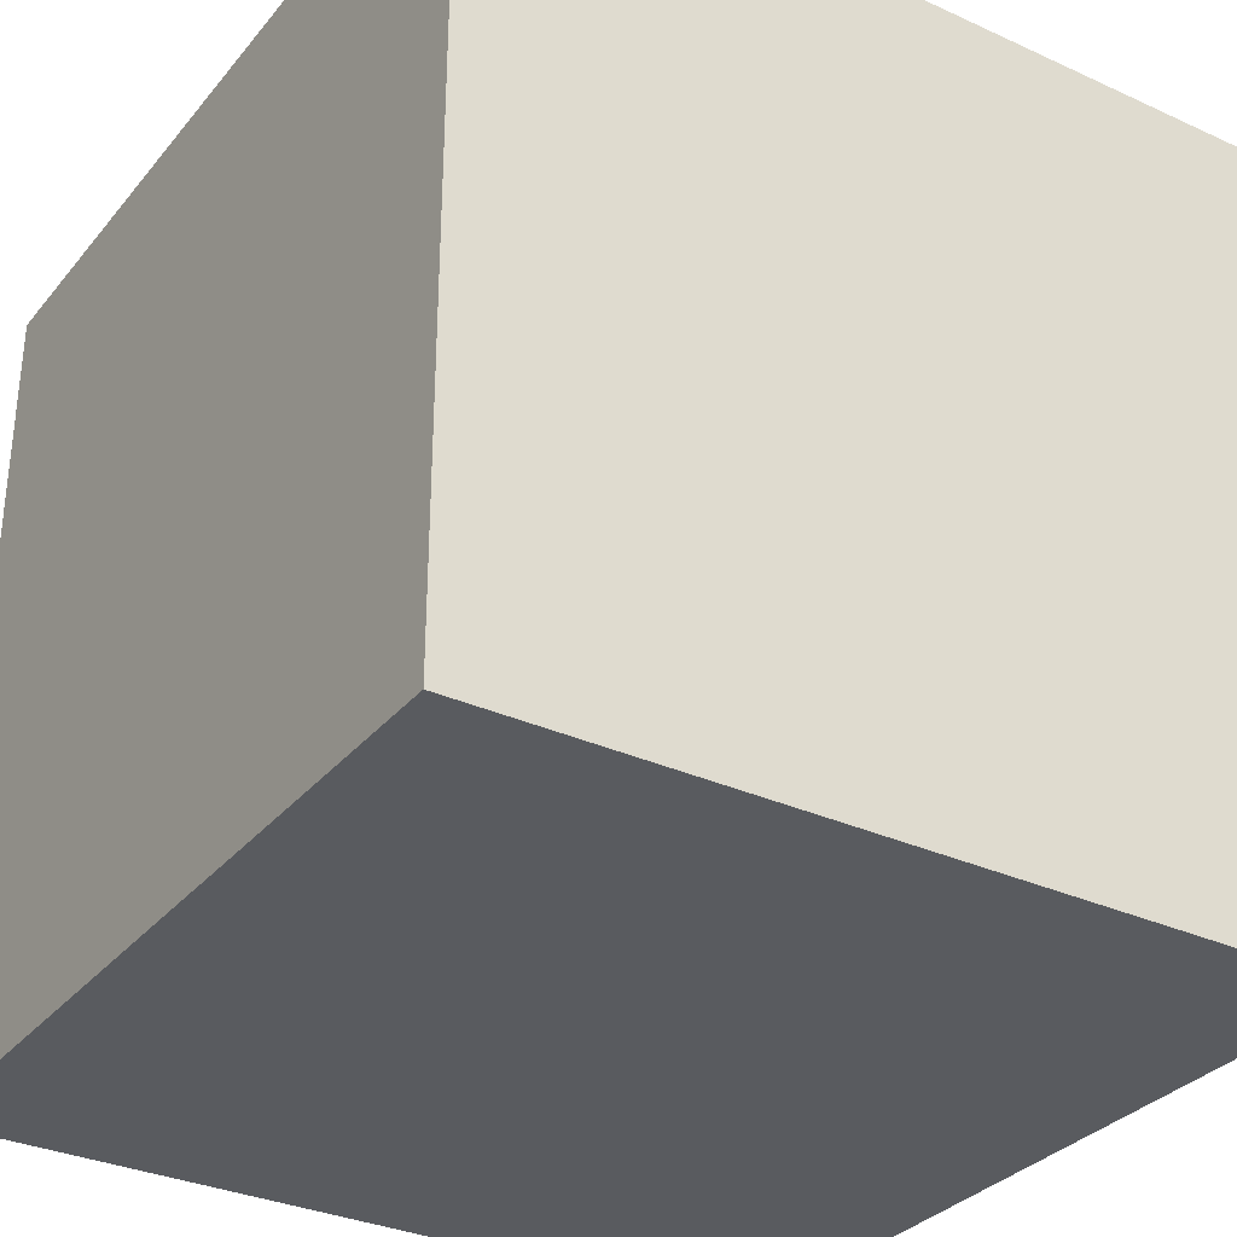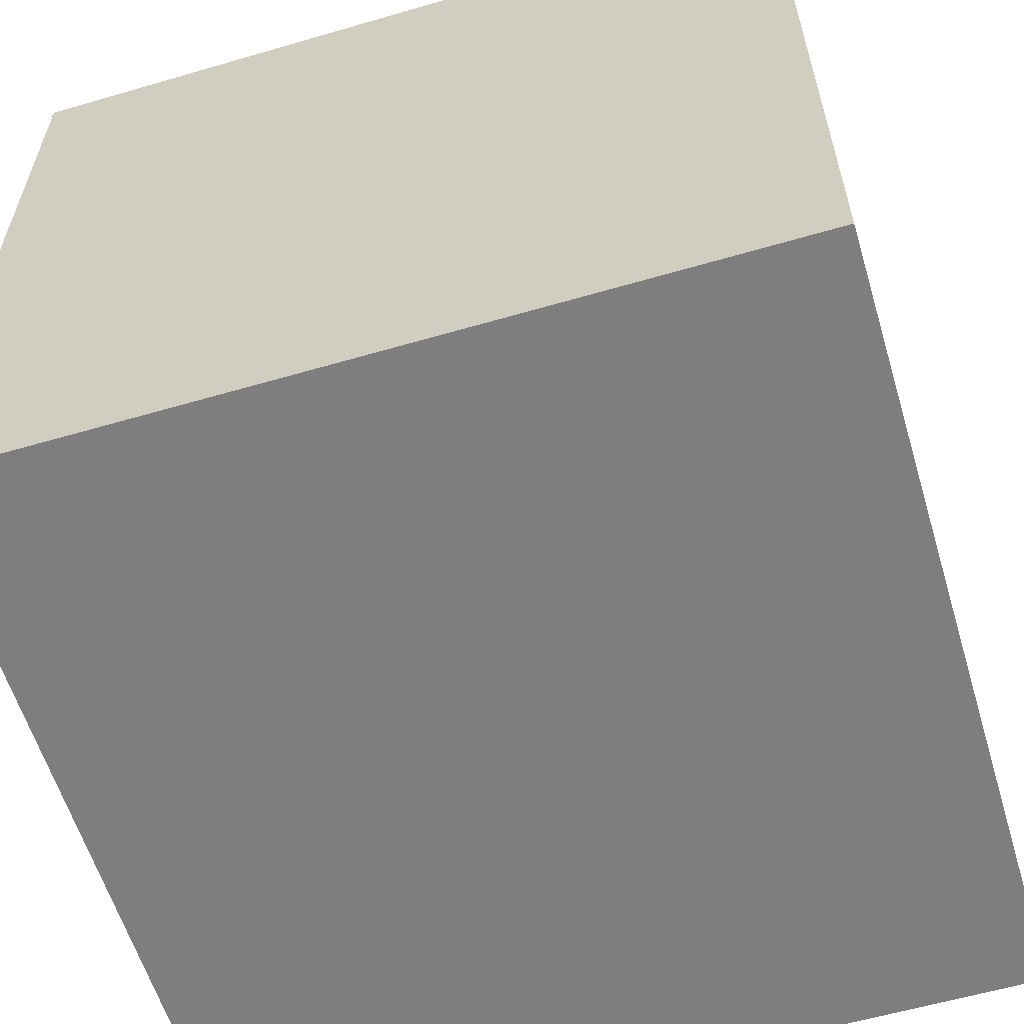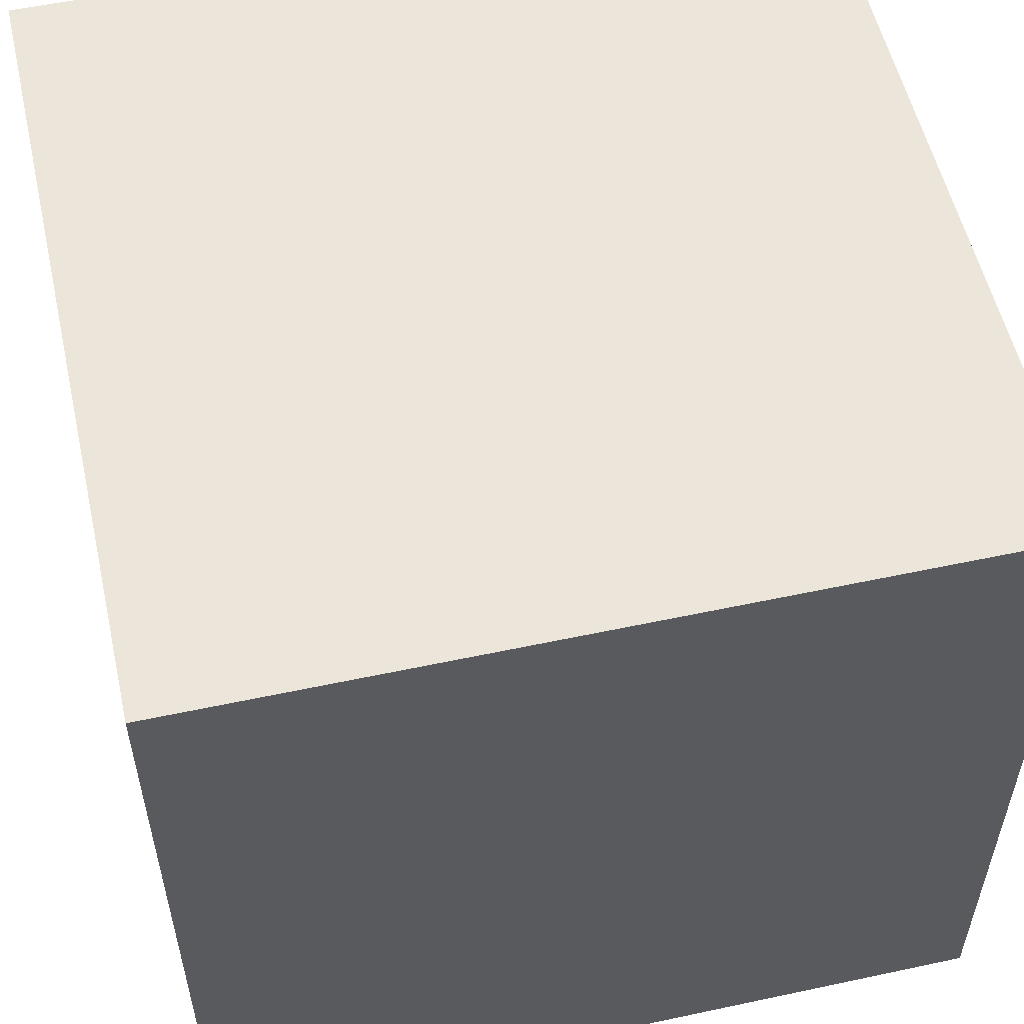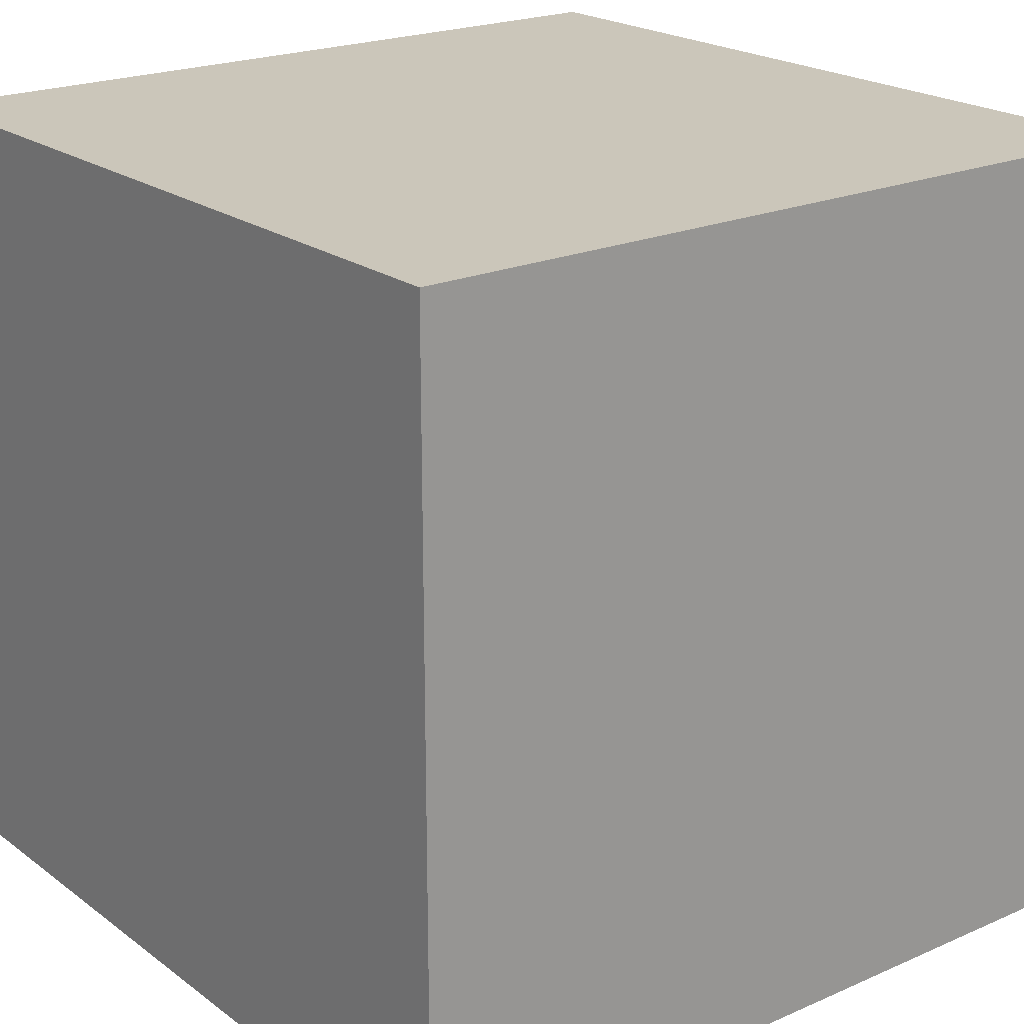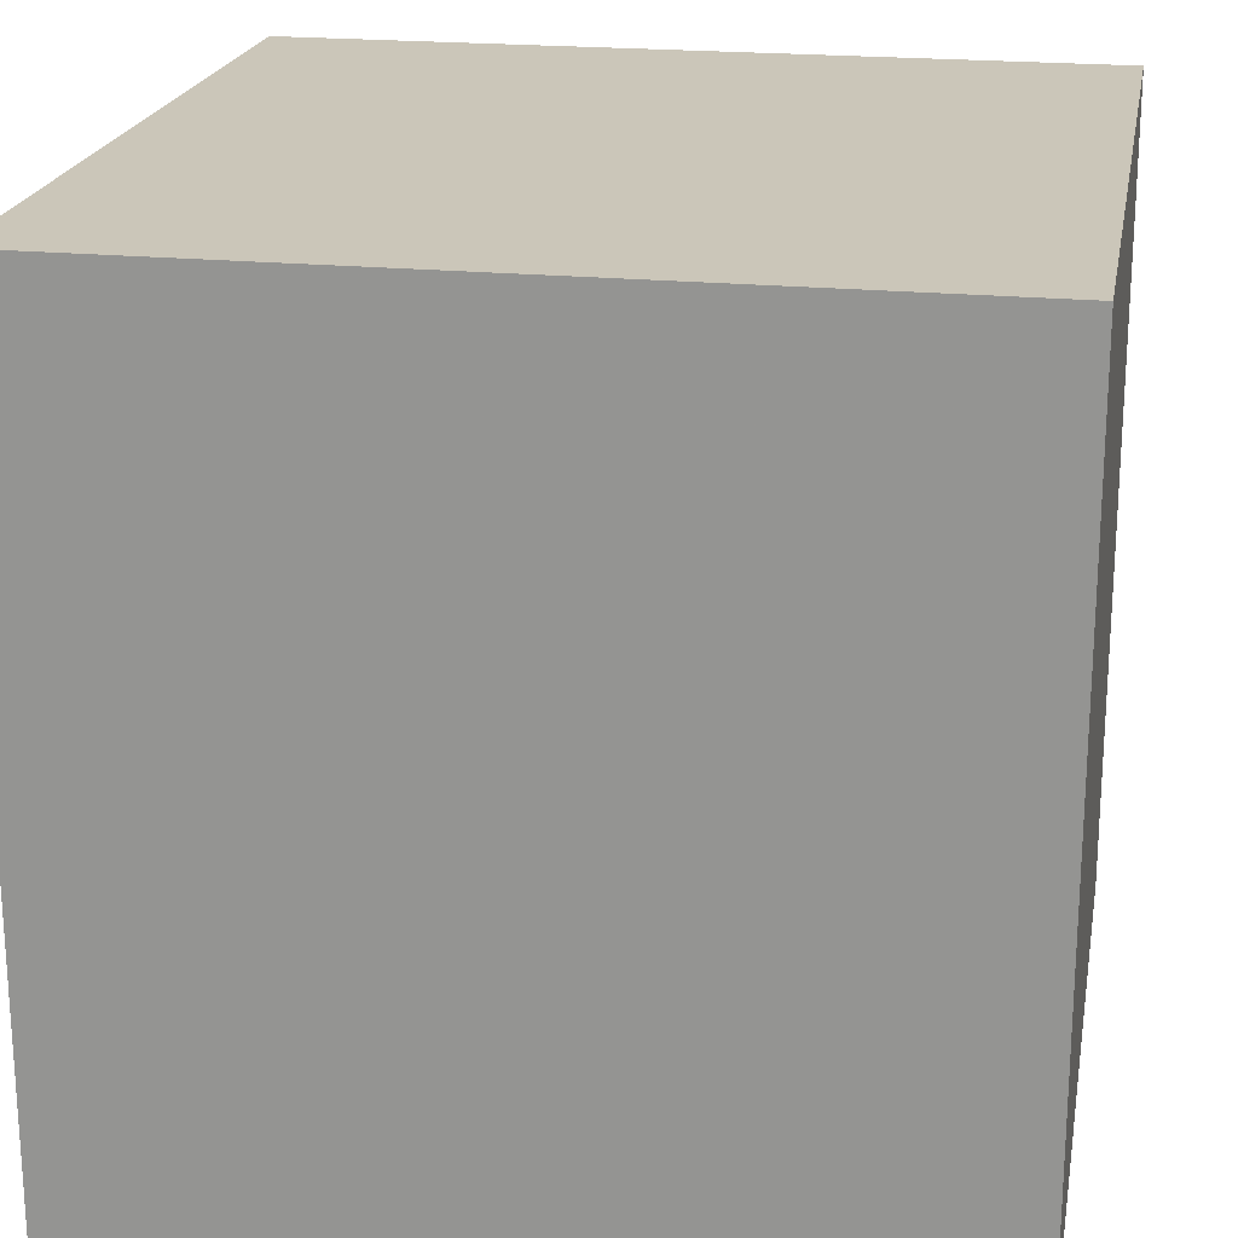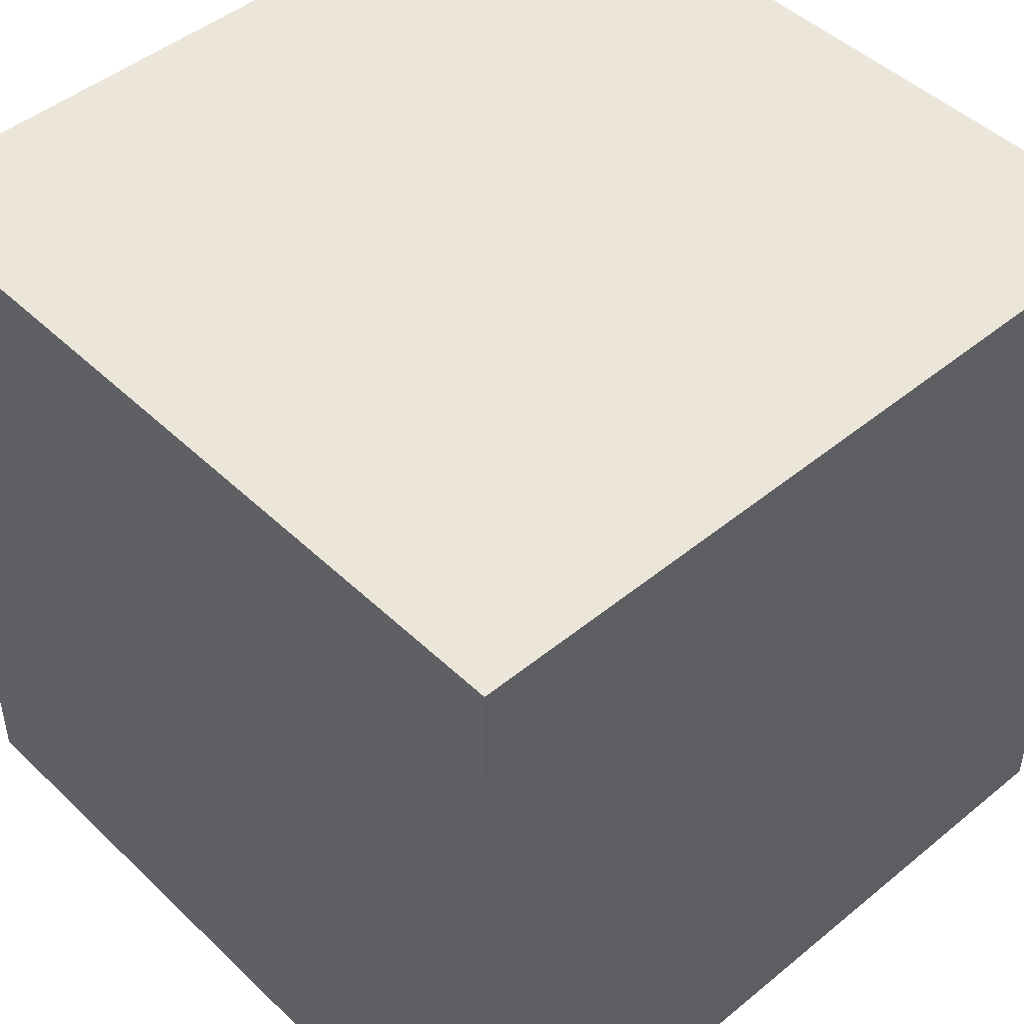
<metadata>
{"format":"obj","ext":"obj","renderer":"f3d","projection":"perspective","resolution":1024,"background":"white","views":[{"elev":-32.2,"azim":147.4,"up":"+Y"},{"elev":-59.5,"azim":106.7,"up":"+Y"},{"elev":55.3,"azim":-102.7,"up":"+Y"},{"elev":21.2,"azim":-127.9,"up":"+Z"},{"elev":20.9,"azim":10.1,"up":"+Z"},{"elev":46.9,"azim":-42.9,"up":"+Y"}]}
</metadata>
<code>
o convex_0
v -50.51 32.32 -0.5051
v 50.51 50.51 100.5
v 50.51 -50.51 100.5
v 50.51 50.51 -0.5051
v -50.5 50.51 100.5
v -50.51 -50.51 -0.5051
v -50.51 -50.51 100.5
v 50.51 -50.51 -0.5051
v -50.5 50.51 -0.5051
f 5 4 9
f 2 3 4
f 3 2 5
f 2 4 5
f 1 4 6
f 5 1 7
f 3 5 7
f 6 3 7
f 1 6 7
f 4 3 8
f 3 6 8
f 6 4 8
f 4 1 9
f 1 5 9

</code>
